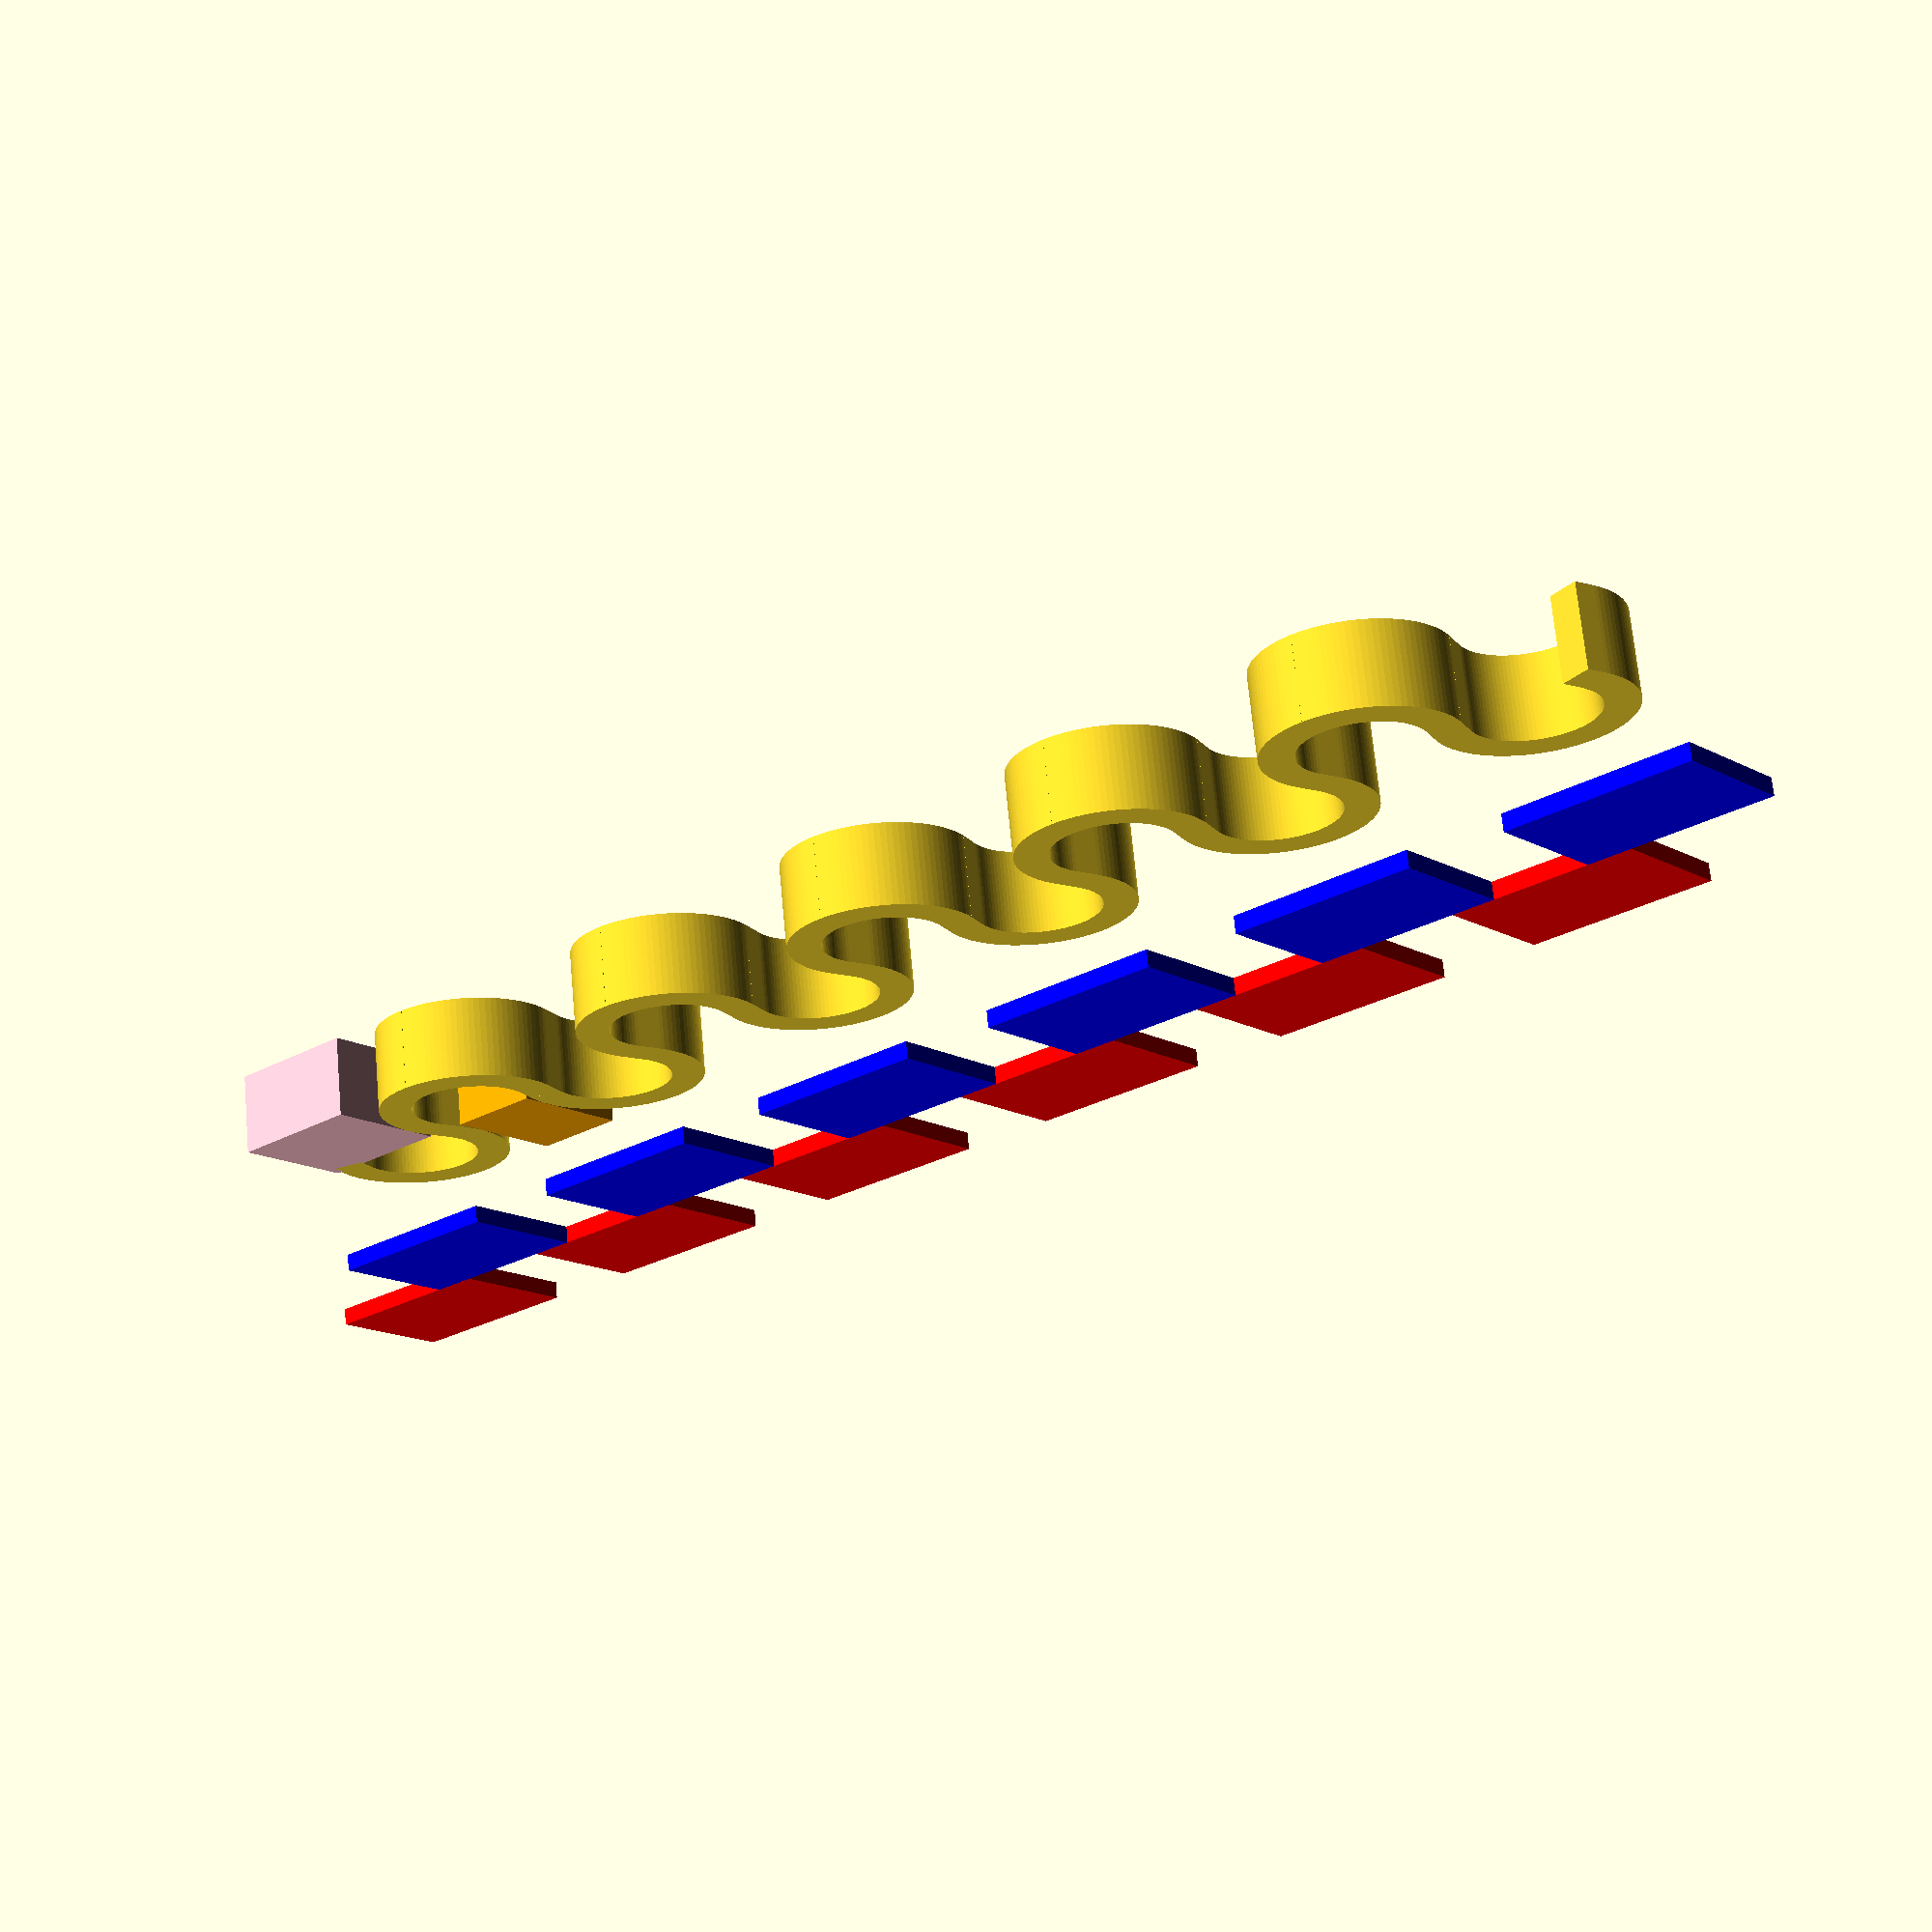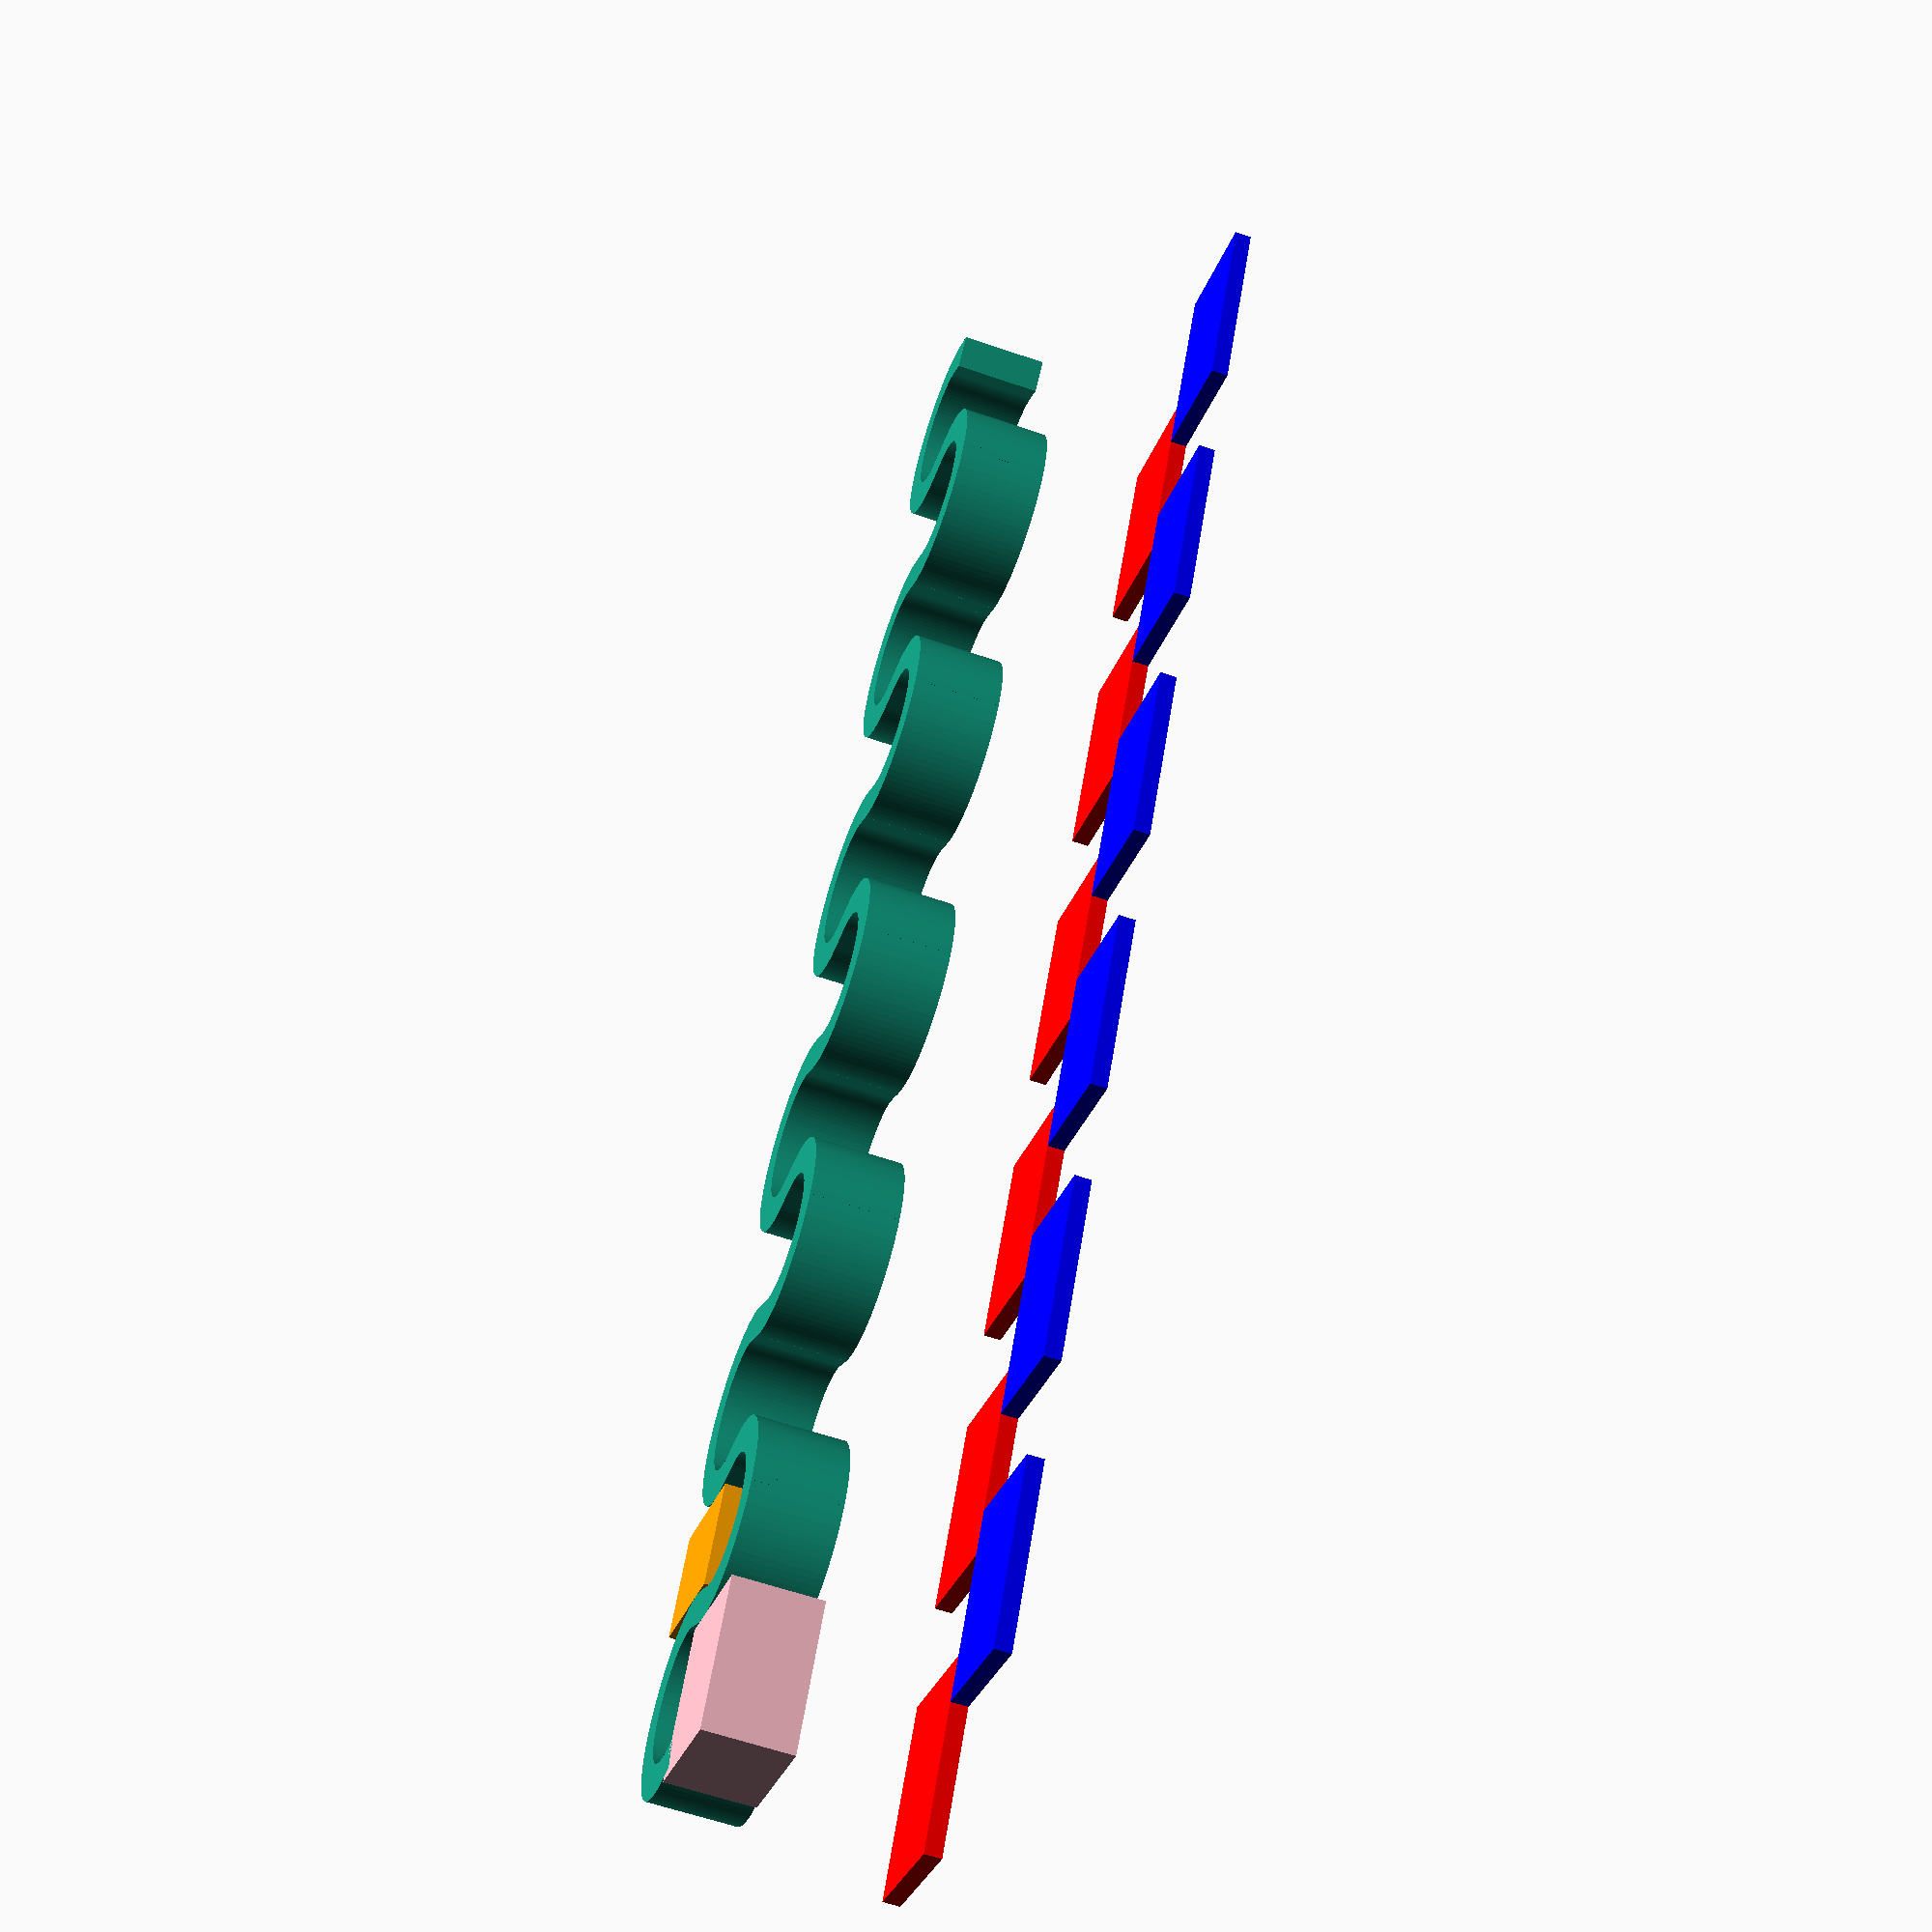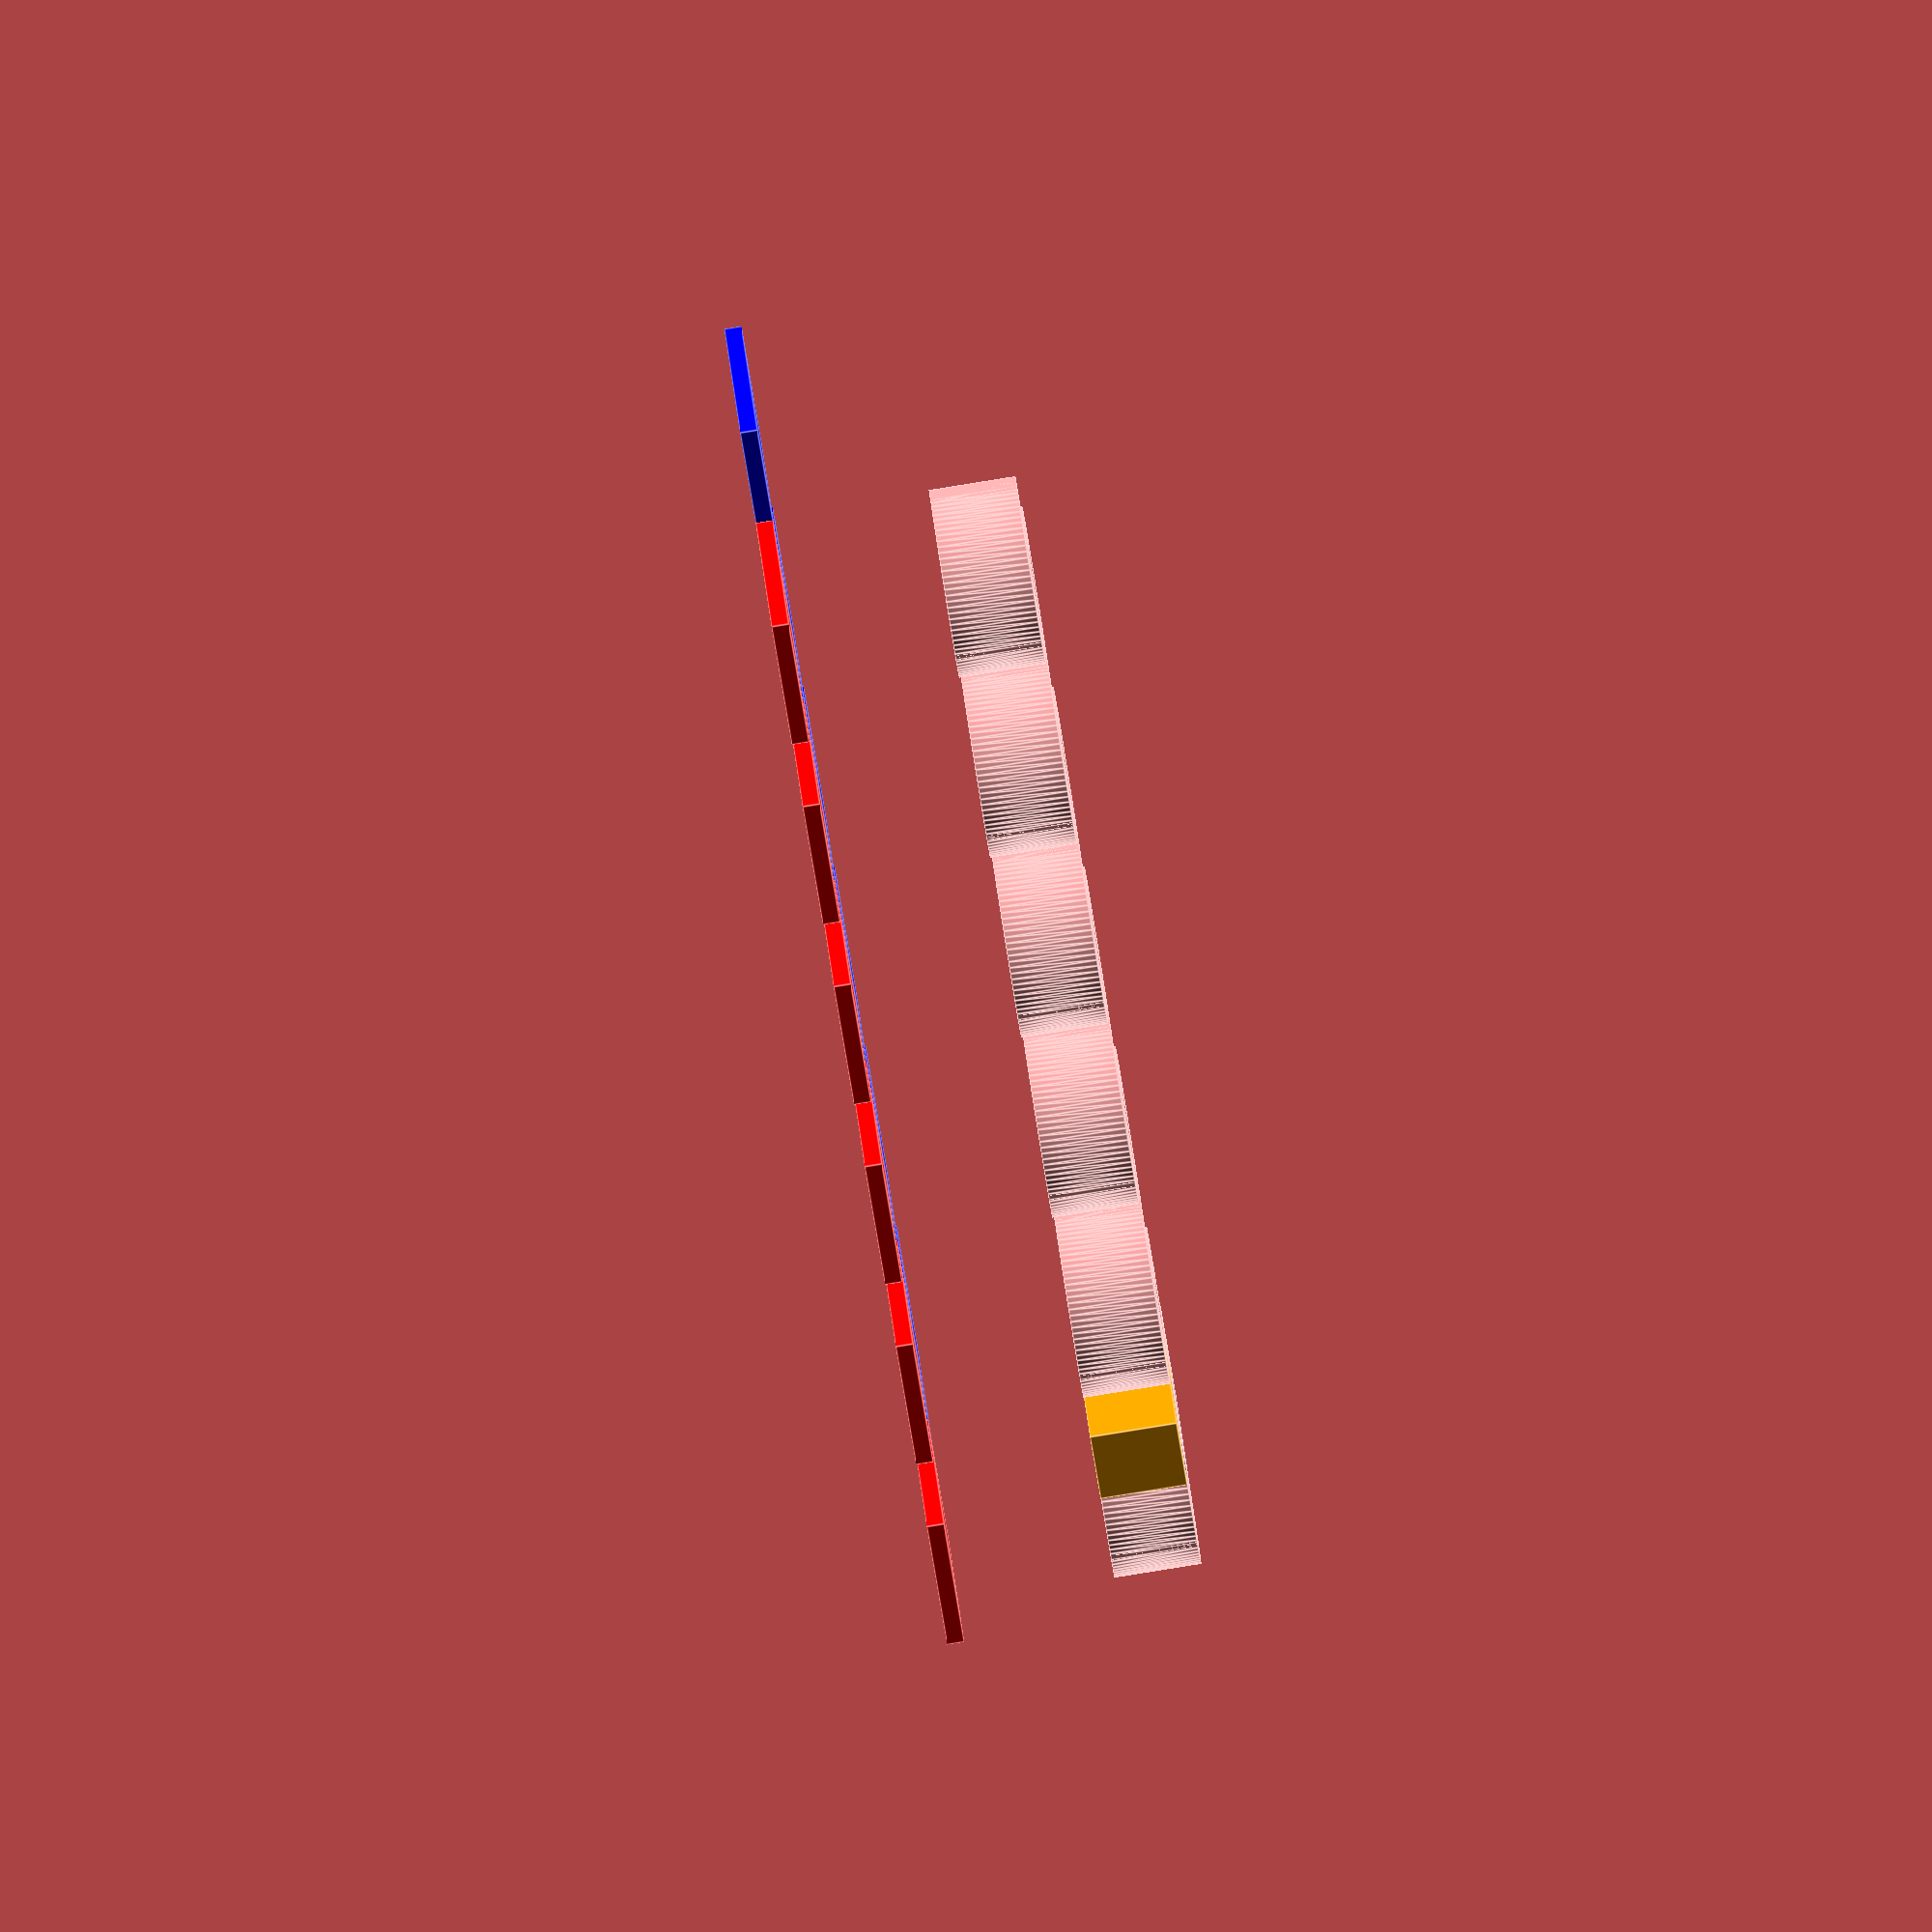
<openscad>
/* [Dimension] */
// Desired number of segments/hoops.
    Frequency = 8;
// Absolute length of the spring, without terminals. (mm)
    Length = 80;
// Maximum width of the spring (mm).
    Width = 15;
// The breadth of the spring line (mm).
    Thickness = 2;

/* [Mesh] */
// Height of the mesh (mm).
    Depth = 5;
// Roundess from straight "zig-zag" to round hoops.
    Roundness = 0.5; // [0: 0.01 : 1]
// Inward tilt of rungs (deg).
    Angle = 15; // [0 : 1 : 20]
// Design to add to each end of the spring.
    Terminals = "None"; // [None, Hoop, Bar, RodZ, RodX]
    
/* [Hidden] */
    $fs = 0.01;
    Clearance = 0.3;


// Computed Values

        // For our Hoop-Wise 
    
        // Distance that encompasses one "rung" of the spring.
    WorkingLength = Length * (1 + 1/Frequency);
    Segment = WorkingLength/Frequency;
    
    
        // Anchor Point (Curve Peak), constrained by width and length/frequency (segment) and then incorporating thickness of curve/line. 
        // Could augment to have the constrained point (Segment/2, Width/2-Thickness/2) be offset, as "roundness" factor.
    AnchorY = Width/2 - Thickness/2;
    AnchorX  = Segment/2;
    
        // Radius is such that it spans half a segment in any case, but accounts for thickness.
    Radius = Segment/2 - Thickness/2;
    
        // Segment = 2*Radius + Thickness
        // Segment = Length/(2*Radius + Thickness)
    
        // Arc/Arm Components, as used prior without absolute value.
        // This are the same. Wow!
        
        // Perhaps we can truly control the wave start/end by adjusting one of our anchor points, which is used to dynamically also judge an offset for mirroring and so on.abs
        
    ArcX = Radius - cos(Angle) * Radius;
    ArcY = sin(Angle) * Radius;
    ArmY = AnchorY - Radius - ArcY;   
    ArmX = tan(Angle) * ArmY;    
    
// Assertions

    // Given:
       // length/frequency - rungs explicitly spaced
       // width - a desired width to tend to
       // angle - angled rungs/additional arc
    // The extended arc can at most hit the origin, when drawing our initial sector. Thus the radius plus the width-wise component of the arc must be positive. 
    
    RequiredWidth = Radius+ArcY;
    assert(AnchorY > RequiredWidth, "Not enough space to draw segments, increase width or reduce angle.");
        
        // The "arm" doesn't matter as it will go the "last-mile" in any case, or not be present.

       
Offset = 2*(Segment / 2 - Radius + ArmX + ArcX);

// Dimensions/segmentation guide to check accuracy.
module Guide() {
    Offset = 2*(Segment / 2 - Radius + ArmX + ArcX);

    Gap = Segment - 2 * Offset;
    
    color("orange")
    translate([-Width/2,Segment,0])
    cube([Width/2,Gap,Depth]);
    
    Overlap = Segment - Offset;

    color("pink")
    cube([Width/2,Segment - Offset,Depth]);
    
    
    translate([-Width/2,Radius,-10])
    for(i = [0 : 1 : 2*(Frequency-2)-1]) {
        Colour = i%2 == 0 ? "red" : "blue";
        
        if(i%2 == 0) {
            translate([0,i*(Segment-Offset),0])
            color(Colour)
            translate([0,-Radius,0])
            cube([Width/2,2*Radius+Thickness,1]);
        } else {
            translate([Width/2,i*(Segment-Offset),0])
            color(Colour)
            translate([0,-Radius,0])
            cube([Width/2,2*Radius+Thickness,1]);
        }
    }
}

Guide();


// Half of spring segment/"rung", to be mirrored.
module Sector() {
    
    Offset = -(Segment / 2 - Radius + ArmX + ArcX);
    Extrude = sqrt(ArmX^2 + ArmY^2);
    
    // Arm and Overlap and Hoop and Overlap
    union() {
        // Arm and Overlap
        union() {
            // Initial arm
            // color("Pink")
            translate([0,Offset,Depth/2])
            rotate([90,0,90+Angle])
            linear_extrude(sqrt(ArmX^2 + ArmY^2) + 0.1)
            square([Thickness,Depth], center=true);
            
            // Overlap extension
            // color("purple")
            translate([0,Offset,Depth/2])
            rotate([90,0,90+Angle])
            square([Thickness,Depth],center=true);    
        }

        // color("skyblue")
        translate([AnchorY-Radius,-AnchorX,0])
        rotate_extrude(angle = 90 + Angle, $fn = 100) {
            translate([Radius-Thickness/2,0,0])
            square([Thickness,Depth]);
        }
        

    }
}

//Sector();

// Mirror to get full segment/"rung"
module Loop() {
    
    /* Width-wise segment
    union() {
        Sector();
        rotate([0,0,180])
        Sector();
    }*/
    
    union() {
        Sector();
        
        mirror([0,1,0])
        translate([0,Segment,0])
        Sector();
        
        // Connective tissues for hoop-to-hoop binding
        Connective = Thickness/5;
        //color("red")
        translate([AnchorY-Thickness/2, -AnchorX-Connective/2,0])
        cube([Thickness,Connective,Depth]);
    }
}

//Loop();


module Spring() {
    //Offset = Segment/2 - Radius;
    
    union() {
        for(i = [0 : 1 : Frequency+2]) {
            Mirror = i%2 == 0 ? 1 : 0;
            
            translate([0,(i+1)*Segment-i*Offset,0])
            mirror([Mirror,0,0])
                Loop();
        }
    }    
}

Spring();

// Apply additional terminals at end
module Terminals() {
    // Inclusive/Exclusive of distance?
    // None, Hooks, Rods, Hole, Block?
    
    union() {
        Spring();
    }
}

// Kind of ugly to wrap the spring in terminals module even when none are desired
// Terminals();


/*

    To-Do:

    - Actually accurate length, compnesating for the angle? This would involve incorporating the lengthwise component into... Where?
        - I think this would just be a case of having a "working length" that removes this component*2?
        - No, quite simply we subtract 2*component divided by frequency from the loop instance radius, which results in the spring overall being 2x less  this amount. In fact we can just dictate that the width is less this amount. 
        - There's probably a real nice way to include a variable that adjusts for the overhang nicely, but for now it's probably best to use Rung-wise and Hoop-wise methods seperately to get exact segments and length. Anything else would be a cop out cheat?

        - Perhaps it will involve adjusting the "origin" point, such that the radius stays within the segment.
            - In doing this, 

    - Parameterise start/end, either by offset that causes termination on center or outer, or over draw and then intersect with hull of desired length, offset appropriately.

    - Augment initial/constrained anchor point (Segment/2, Width/2-Thickness/2) to be offset, as "roundness" factor, so the mesh can be drawn as a zig-zag with bevel, continuously up to the standard rounded mesh.

*/


</openscad>
<views>
elev=290.3 azim=311.1 roll=174.7 proj=p view=solid
elev=59.9 azim=27.9 roll=70.4 proj=p view=solid
elev=266.6 azim=40.6 roll=260.9 proj=o view=edges
</views>
